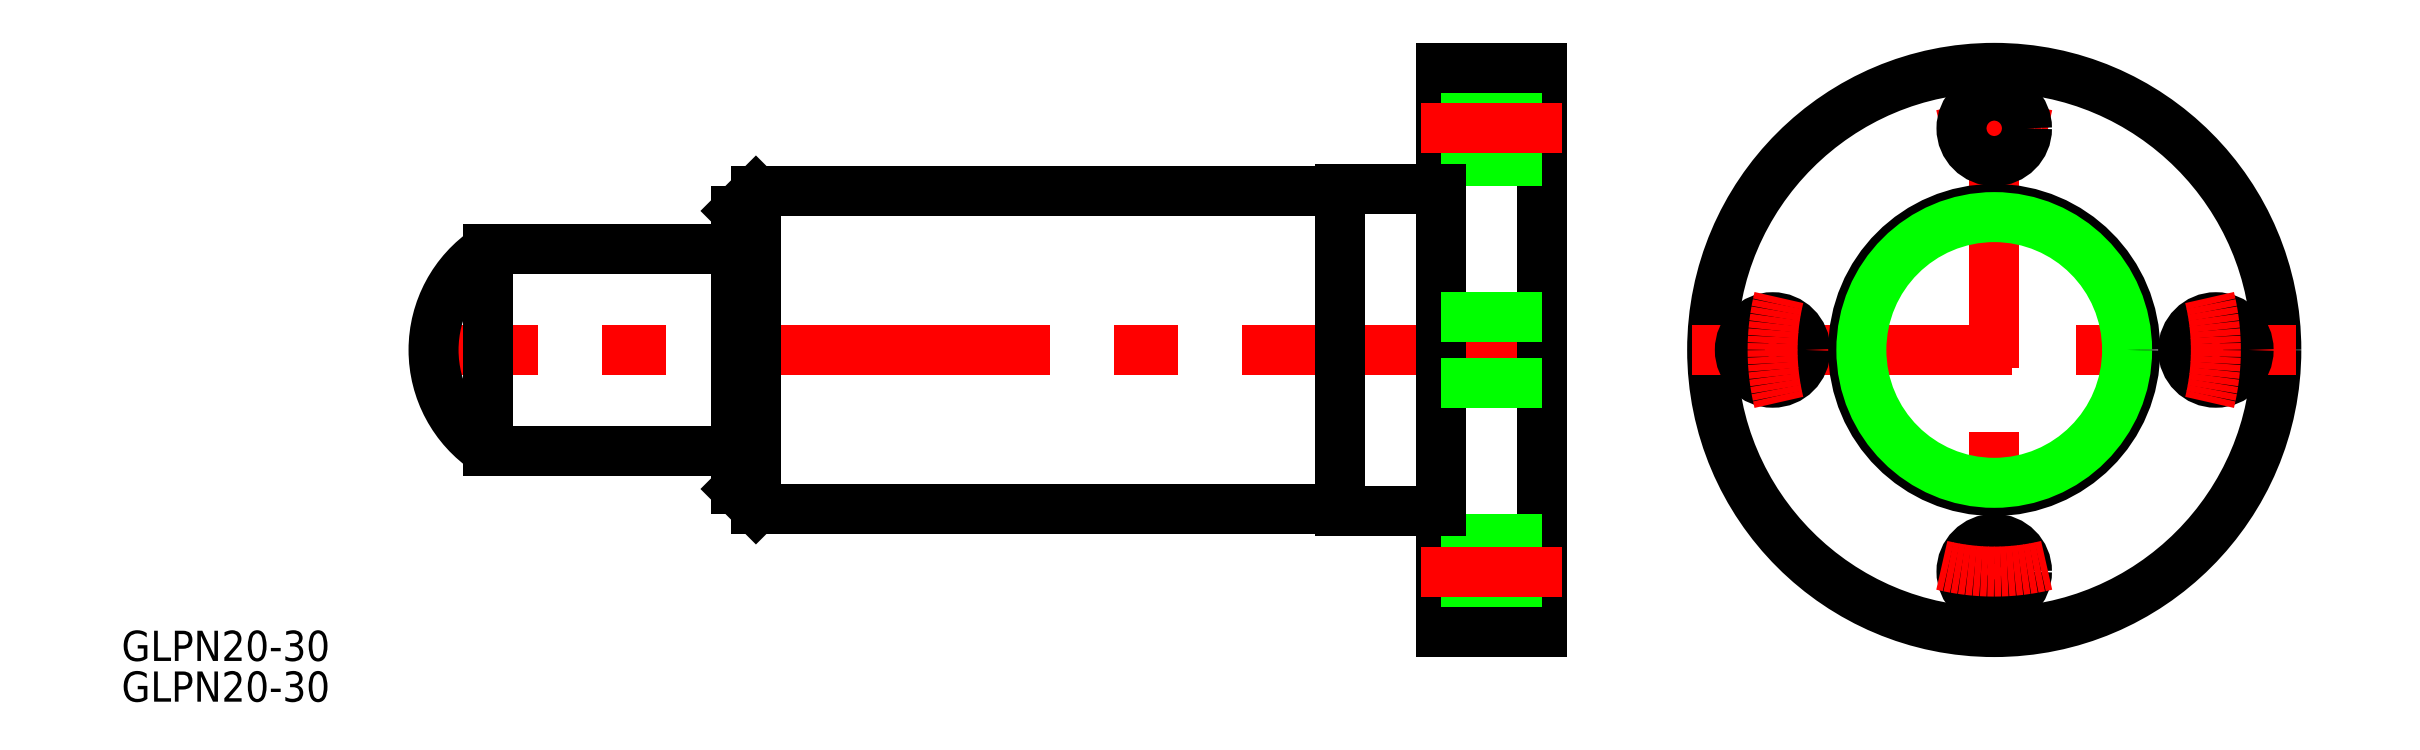
<metadata>
{"format":"dxf","ext":"dxf","renderer":"ezdxf+matplotlib","layout":"modelspace","background":"white","min_lineweight":24,"dpi":150}
</metadata>
<code>
0
SECTION
2
ENTITIES
0
LINE
8
CENTER
10
-42.91
20
-1.43e-14
30
0
11
-156.9
21
-7.2e-15
31
0
0
LINE
8
0
10
-124.9
20
10
30
0
11
-149.5
21
10
31
0
0
LINE
8
0
10
-124.9
20
-10
30
0
11
-149.5
21
-10
31
0
0
ARC
8
0
10
-142.9
20
-8.8e-15
30
0
40
12
50
123.6
51
236.4
0
LINE
8
0
10
-149.5
20
-10
30
0
11
-149.5
21
10
31
0
0
LINE
8
CENTER
10
0
20
30
30
0
11
0
21
-30
31
0
0
ARC
8
CENTER
10
0
20
0
30
0
40
22
50
76.32
51
103.7
0
CIRCLE
8
0
10
0
20
3.6e-15
30
0
40
28
0
LINE
8
0
10
-122.9
20
15.8
30
0
11
-122.9
21
-15.8
31
0
0
LINE
8
0
10
-44.91
20
-28
30
0
11
-44.91
21
28
31
0
0
LINE
8
0
10
-124.9
20
-13.8
30
0
11
-124.9
21
13.8
31
0
0
LINE
8
0
10
-54.91
20
-28
30
0
11
-54.91
21
28
31
0
0
LINE
8
0
10
-64.91
20
-16
30
0
11
-64.91
21
16
31
0
0
LINE
8
0
10
-44.91
20
-25.25
30
0
11
-54.91
21
-25.25
31
0
0
LINE
8
0
10
-44.91
20
-18.75
30
0
11
-54.91
21
-18.75
31
0
0
LINE
8
CENTER
10
-42.91
20
-22
30
0
11
-56.91
21
-22
31
0
0
LINE
8
0
10
-44.91
20
-28
30
0
11
-54.91
21
-28
31
0
0
LINE
8
0
10
-64.91
20
-15.8
30
0
11
-122.9
21
-15.8
31
0
0
LINE
8
0
10
-124.9
20
-13.8
30
0
11
-122.9
21
-15.8
31
0
0
LINE
8
0
10
-54.91
20
-16
30
0
11
-64.91
21
-16
31
0
0
CIRCLE
8
0
10
0
20
-22
30
0
40
3.25
0
LINE
8
0
10
-54.91
20
-3.25
30
0
11
-44.91
21
-3.25
31
0
0
LINE
8
0
10
-54.91
20
3.249
30
0
11
-44.91
21
3.249
31
0
0
LINE
8
0
10
-44.91
20
18.75
30
0
11
-54.91
21
18.75
31
0
0
LINE
8
0
10
-44.91
20
25.25
30
0
11
-54.91
21
25.25
31
0
0
LINE
8
CENTER
10
-42.91
20
22
30
0
11
-56.91
21
22
31
0
0
LINE
8
0
10
-44.91
20
28
30
0
11
-54.91
21
28
31
0
0
LINE
8
0
10
-64.91
20
15.8
30
0
11
-122.9
21
15.8
31
0
0
LINE
8
0
10
-124.9
20
13.8
30
0
11
-122.9
21
15.8
31
0
0
LINE
8
0
10
-64.91
20
16
30
0
11
-54.91
21
16
31
0
0
CIRCLE
8
0
10
0
20
22
30
0
40
3.25
0
LINE
8
CENTER
10
-30
20
3.6e-15
30
0
11
30
21
3.6e-15
31
0
0
CIRCLE
8
0
10
-22
20
3.6e-15
30
0
40
3.25
0
CIRCLE
8
0
10
22
20
3.6e-15
30
0
40
3.25
0
CIRCLE
8
0
10
1.42e-14
20
3.6e-15
30
0
40
14
0
CIRCLE
8
0
10
1.42e-14
20
3.6e-15
30
0
40
13.19
0
ARC
8
CENTER
10
0
20
0
30
0
40
22
50
346.3
51
13.68
0
ARC
8
CENTER
10
0
20
0
30
0
40
22
50
256.3
51
283.7
0
ARC
8
CENTER
10
0
20
0
30
0
40
22
50
166.3
51
193.7
0
TEXT
8
0
10
-185.9
20
-30.87
30
0
40
3
1
GLPN20-30
0
TEXT
8
0
10
-185.9
20
-34.91
30
0
40
3
1
GLPN20-30
0
ENDSEC
0
EOF

</code>
